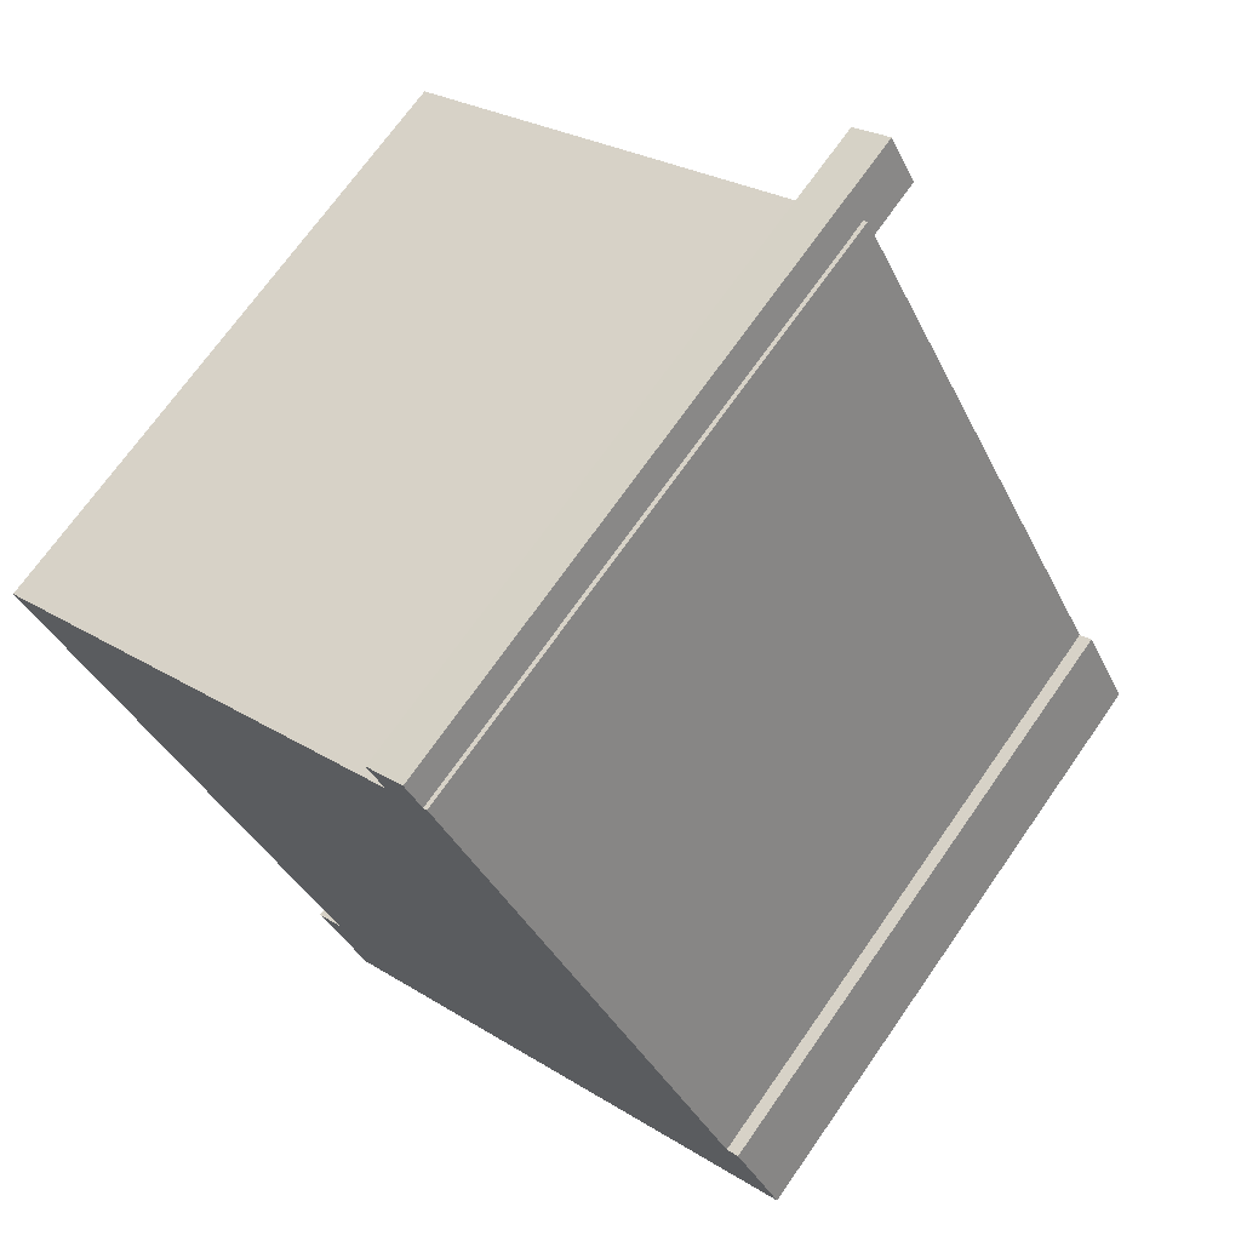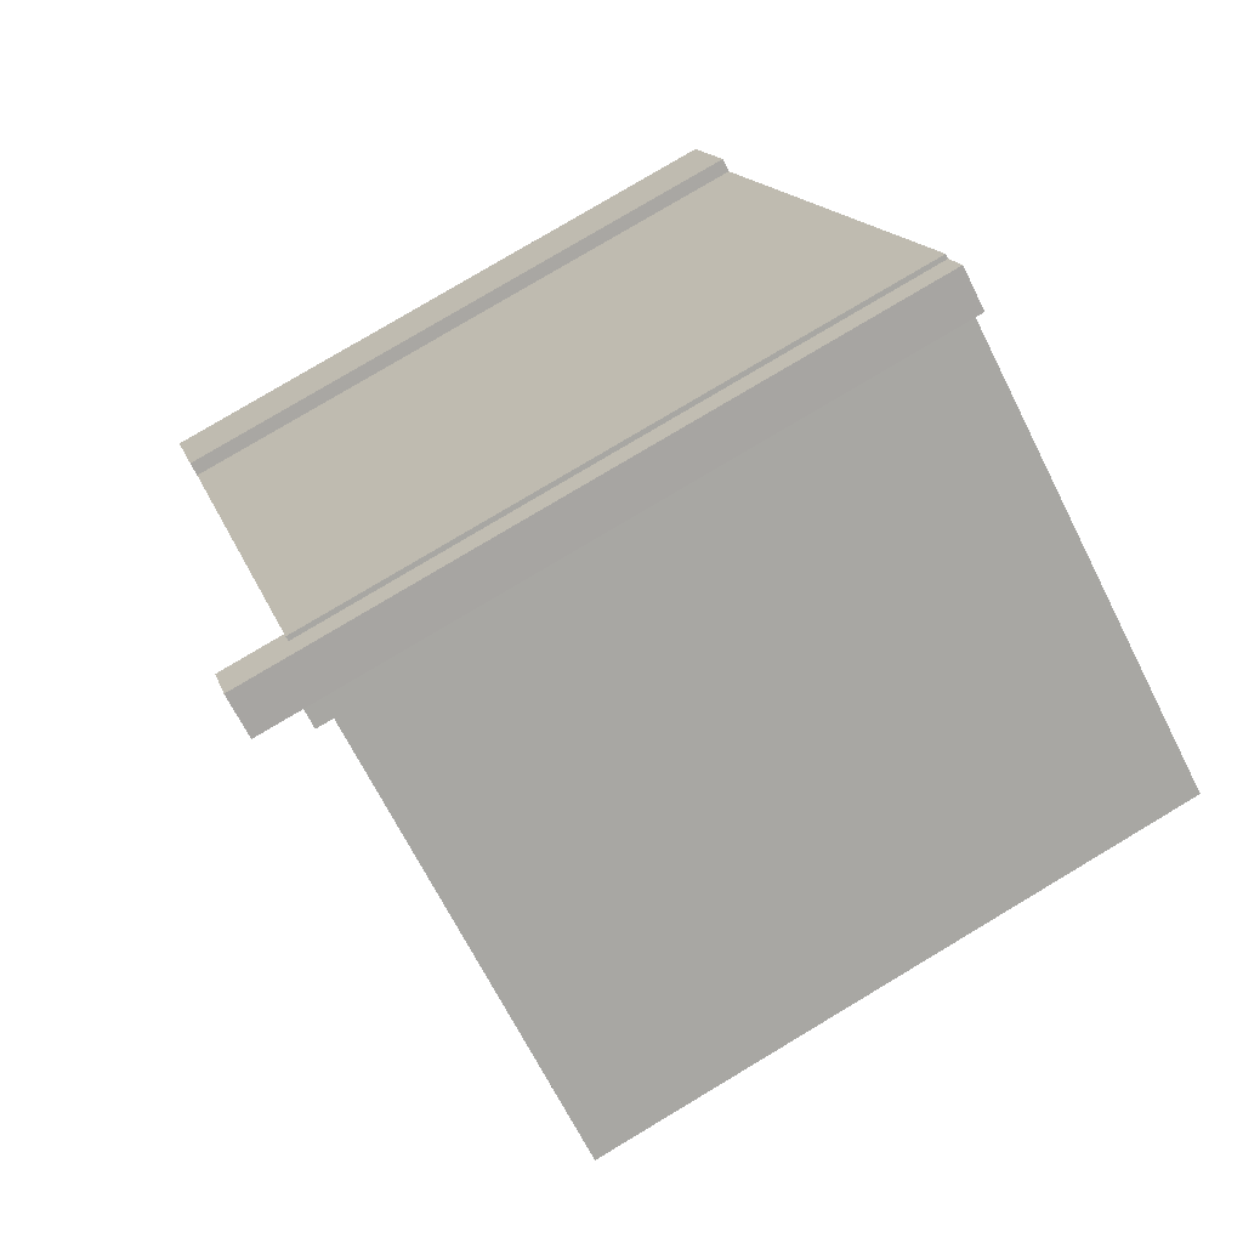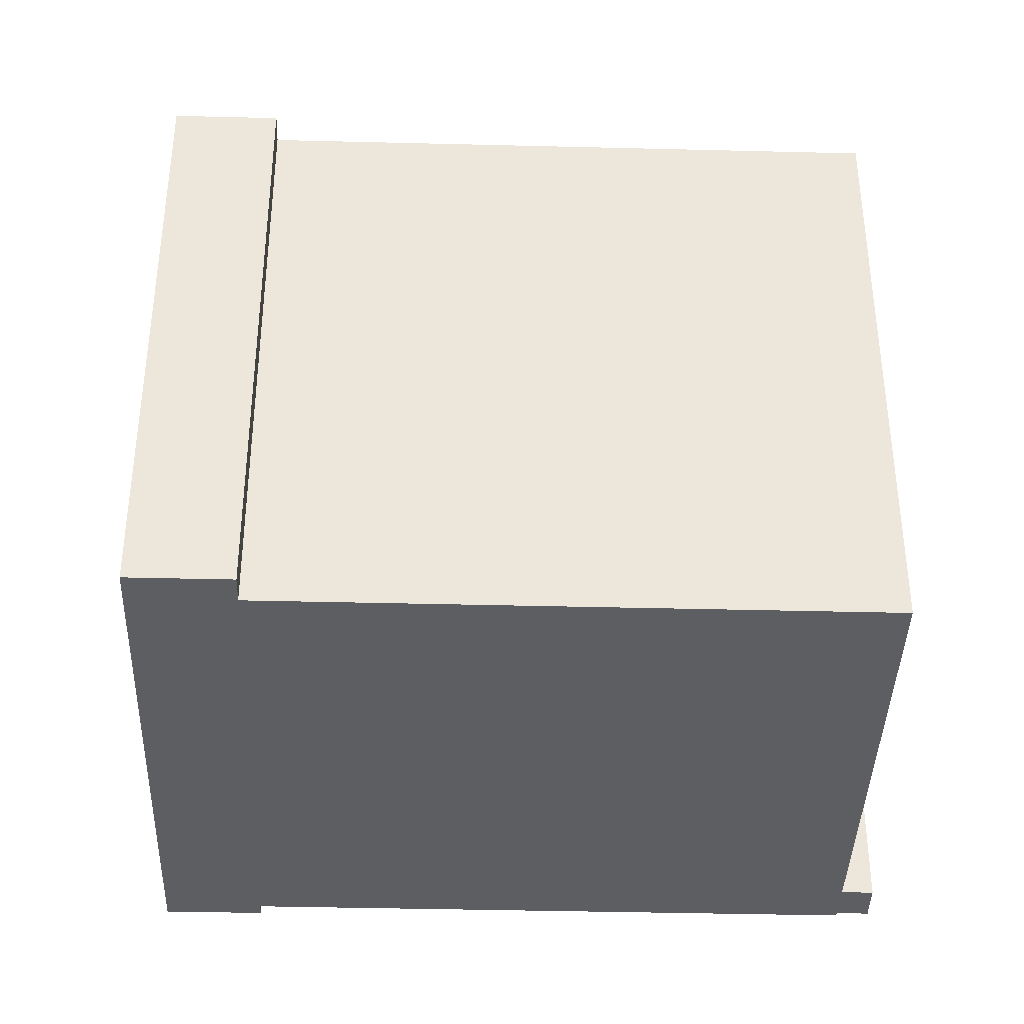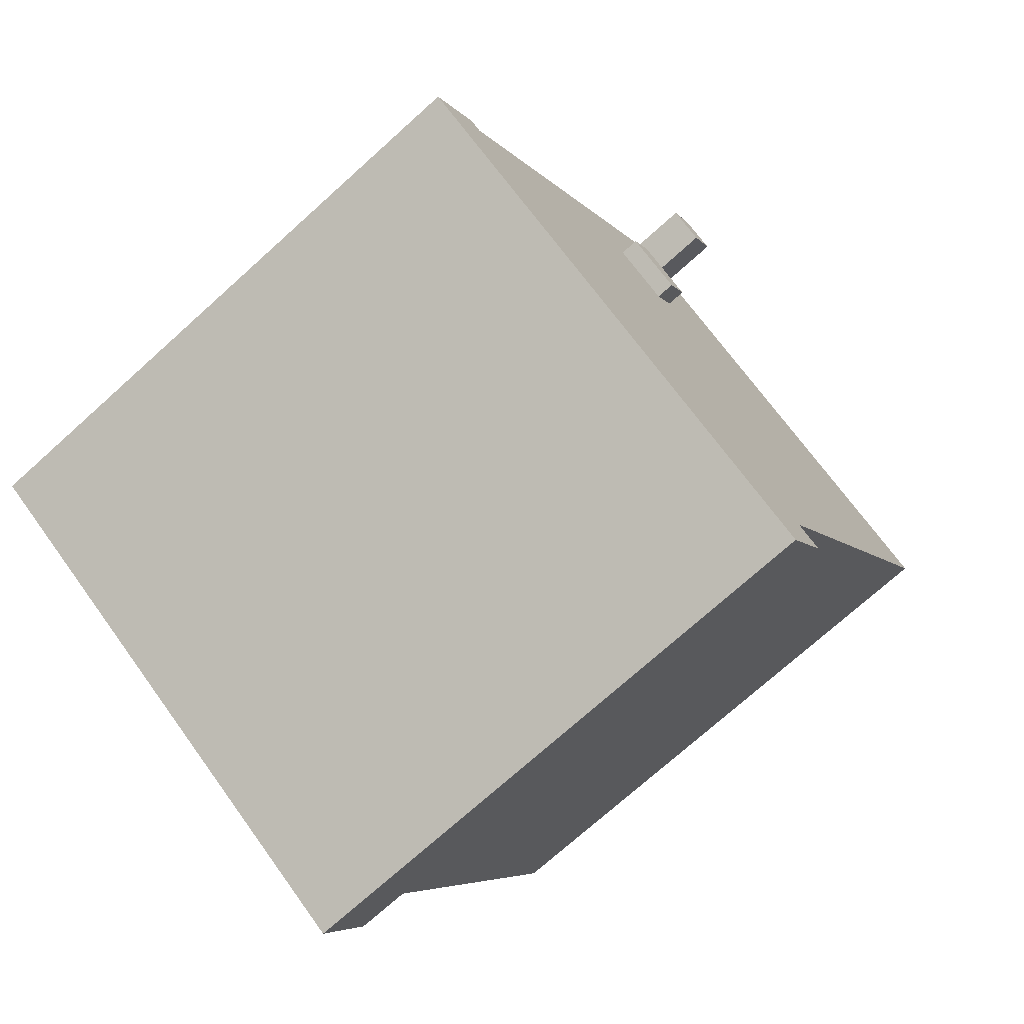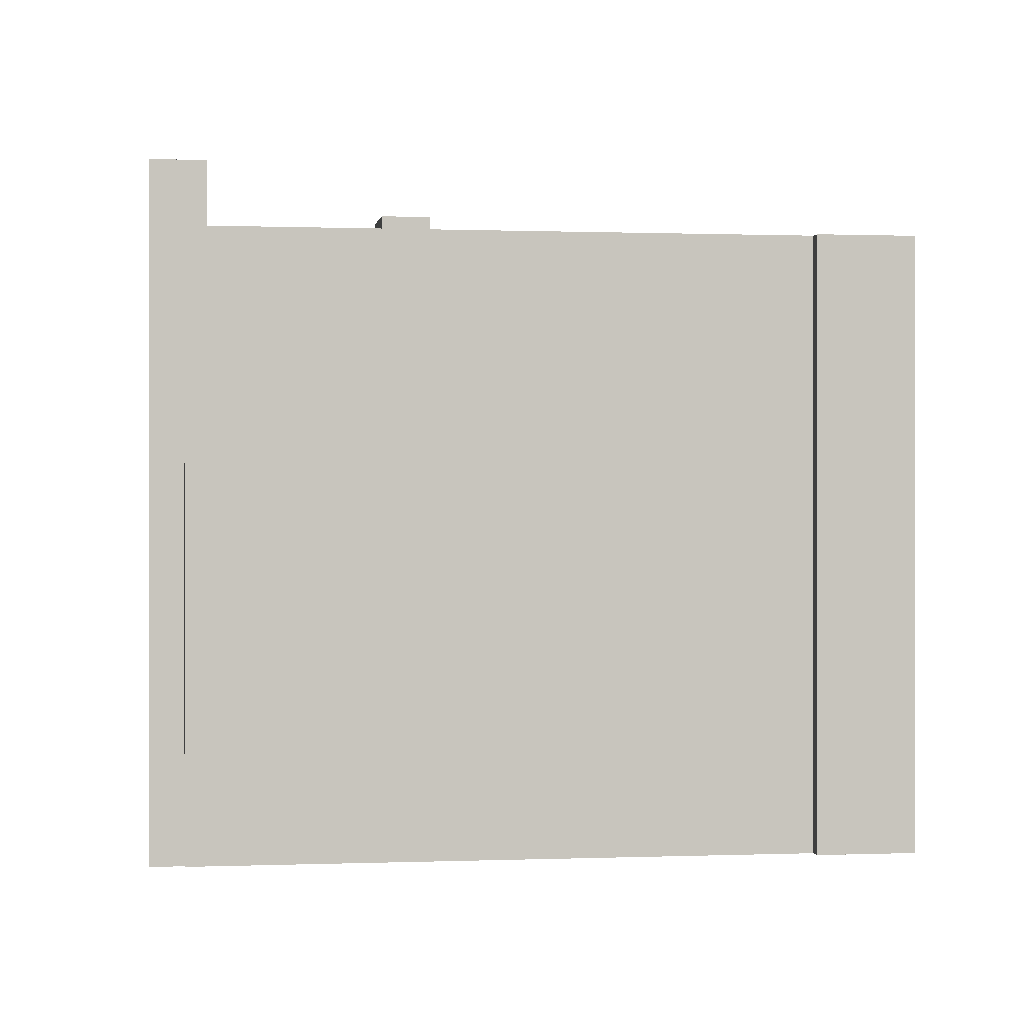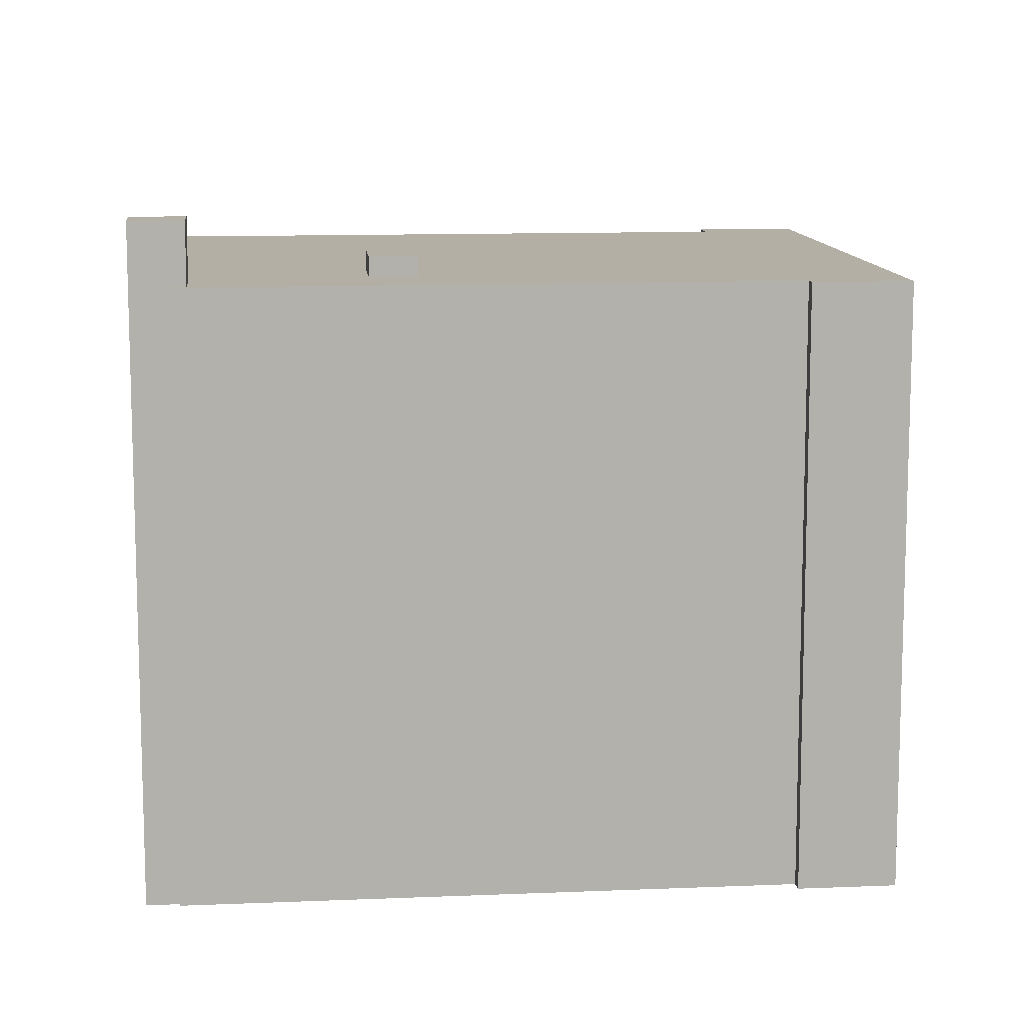
<metadata>
{"format":"obj","ext":"obj","renderer":"f3d","projection":"perspective","resolution":1024,"background":"white","views":[{"elev":70.6,"azim":35.0,"up":"+Z"},{"elev":79.6,"azim":-120.8,"up":"+Z"},{"elev":-39.3,"azim":-120.8,"up":"+Y"},{"elev":-73.2,"azim":132.0,"up":"+Z"},{"elev":0.2,"azim":52.1,"up":"+Y"},{"elev":11.3,"azim":55.1,"up":"+Y"}]}
</metadata>
<code>
v 0.5258 5.903 3.679
v 1.64 5.903 4.302
v 2.063 5.903 3.547
v 0.9488 5.903 2.923
v 0.05382 6.676 8.179
v 0.7368 6.676 8.571
v 1.231 6.676 7.711
v 0.5478 6.676 7.319
v -2.537 5.535 -6.64
v -2.051 5.535 -6.371
v -1.932 5.535 -7.73
v -2.051 5.535 -6.371
v -1.62 5.535 -8.293
v -1.932 5.535 -7.73
v -2.051 5.535 -6.371
v 7.638 5.535 -3.158
v -1.62 5.535 -8.293
v 6.538 5.535 -1.699
v 6.76 5.535 -1.576
v 7.638 5.535 -3.158
v -2.051 5.535 -6.371
v 6.538 5.535 -1.699
v 7.638 5.535 -3.158
v 1.036 5.534 8.05
v 1.108 5.534 8.09
v 1.231 5.534 7.711
v 1.108 5.534 8.09
v 6.538 5.535 -1.699
v 1.231 5.534 7.711
v -7.442 5.534 3.347
v 0.3473 5.534 7.668
v 0.5258 5.534 3.679
v 0.3473 5.534 7.668
v 0.5478 5.534 7.319
v 0.5258 5.534 3.679
v 0.5478 5.534 7.319
v 1.231 5.534 7.711
v 1.64 5.534 4.302
v 1.231 5.534 7.711
v 2.063 5.534 3.547
v 1.64 5.534 4.302
v 1.231 5.534 7.711
v 6.538 5.535 -1.699
v 2.063 5.534 3.547
v 0.9488 5.534 2.923
v 2.063 5.534 3.547
v 6.538 5.535 -1.699
v -7.442 5.534 3.347
v 0.9488 5.534 2.923
v -2.051 5.535 -6.371
v -2.051 5.535 -6.371
v 0.9488 5.534 2.923
v 6.538 5.535 -1.699
v -7.442 5.534 3.347
v 0.5258 5.534 3.679
v 0.9488 5.534 2.923
v 0.5258 5.534 3.679
v 0.5478 5.534 7.319
v 1.64 5.534 4.302
v 0.5258 5.534 3.679
v 1.64 5.534 4.302
v 1.64 5.903 4.302
v 0.5258 5.903 3.679
v 1.64 5.534 4.302
v 2.063 5.534 3.547
v 2.063 5.903 3.547
v 1.64 5.903 4.302
v 0.9488 5.903 2.923
v 2.063 5.903 3.547
v 2.063 5.534 3.547
v 0.9488 5.534 2.923
v 0.5258 5.903 3.679
v 0.9488 5.903 2.923
v 0.9488 5.534 2.923
v 0.5258 5.534 3.679
v 0.05382 -5.545 8.179
v 0.7368 -5.545 8.571
v 0.7368 6.676 8.571
v 0.05382 6.676 8.179
v 1.036 5.534 8.05
v 1.231 5.534 7.711
v 1.231 6.676 7.711
v 0.7368 6.676 8.571
v 0.7368 -5.545 8.571
v 1.036 5.534 8.05
v 0.7368 6.676 8.571
v 1.036 5.534 8.05
v 1.231 6.676 7.711
v 0.7368 -5.545 8.571
v 1.036 -5.545 8.05
v 1.036 5.534 8.05
v 0.5478 6.676 7.319
v 1.231 6.676 7.711
v 1.231 5.534 7.711
v 0.5478 5.534 7.319
v 0.05382 -5.545 8.179
v 0.3473 5.534 7.668
v 0.3473 -5.545 7.668
v 0.05382 6.676 8.179
v 0.3473 5.534 7.668
v 0.05382 -5.545 8.179
v 0.3473 5.534 7.668
v 0.5478 6.676 7.319
v 0.5478 5.534 7.319
v 0.05382 6.676 8.179
v 0.5478 6.676 7.319
v 0.3473 5.534 7.668
v -7.442 5.534 3.347
v -2.051 5.535 -6.371
v -2.051 -5.545 -6.371
v -7.442 -5.545 3.347
v 1.108 -5.545 8.09
v 6.538 -5.545 -1.699
v 6.538 5.535 -1.699
v 1.108 5.534 8.09
v 6.649 -5.545 -1.637
v 6.76 -5.545 -1.576
v 6.76 5.535 -1.576
v 6.538 5.535 -1.699
v 6.538 -5.545 -1.699
v 6.649 -5.545 -1.637
v 6.538 5.535 -1.699
v 6.649 -5.545 -1.637
v 6.76 5.535 -1.576
v 6.76 -5.545 -1.576
v 7.638 -5.545 -3.158
v 7.638 5.535 -3.158
v 6.76 5.535 -1.576
v -1.62 5.535 -8.293
v 7.638 5.535 -3.158
v 7.638 -5.545 -3.158
v -1.62 -5.545 -8.293
v -1.932 5.535 -7.73
v -1.62 5.535 -8.293
v -1.62 -5.545 -8.293
v -1.932 -5.545 -7.73
v -2.537 5.535 -6.64
v -2.235 -5.545 -7.185
v -2.537 -5.545 -6.64
v -2.235 -5.545 -7.185
v -1.932 5.535 -7.73
v -1.932 -5.545 -7.73
v -2.537 5.535 -6.64
v -1.932 5.535 -7.73
v -2.235 -5.545 -7.185
v -2.537 -5.545 -6.64
v -2.051 -5.545 -6.371
v -2.051 5.535 -6.371
v -2.537 5.535 -6.64
v -7.442 -5.545 3.347
v 0.3473 -5.545 7.668
v 0.3473 5.534 7.668
v -7.442 5.534 3.347
v 1.036 -5.545 8.05
v 1.108 -5.545 8.09
v 1.108 5.534 8.09
v 1.036 5.534 8.05
v 0.3473 -5.545 7.668
v -7.442 -5.545 3.347
v -2.051 -5.545 -6.371
v -2.537 -5.545 -6.64
v -2.235 -5.545 -7.185
v -1.932 -5.545 -7.73
v -1.62 -5.545 -8.293
v 7.638 -5.545 -3.158
v 6.76 -5.545 -1.576
v 6.649 -5.545 -1.637
v 6.538 -5.545 -1.699
v 1.108 -5.545 8.09
v 1.036 -5.545 8.05
v 0.7368 -5.545 8.571
v 0.05382 -5.545 8.179
g CDNNDG01_0001140
f 4 1 2
f 3 4 2
f 6 7 8
f 5 6 8
f 9 10 11
f 12 13 14
f 15 16 17
f 18 19 20
f 21 22 23
f 24 25 26
f 27 28 29
f 30 31 32
f 33 34 35
f 36 37 38
f 39 40 41
f 42 43 44
f 45 46 47
f 48 49 50
f 51 52 53
f 54 55 56
f 57 58 59
f 60 62 63
f 60 61 62
f 67 64 65
f 65 66 67
f 69 70 71
f 68 69 71
f 75 72 74
f 74 72 73
f 77 78 79
f 79 76 77
f 80 81 82
f 83 84 85
f 86 87 88
f 89 90 91
f 95 92 93
f 93 94 95
f 96 97 98
f 99 100 101
f 102 103 104
f 105 106 107
f 108 110 111
f 110 108 109
f 113 114 115
f 112 113 115
f 116 117 118
f 119 120 121
f 122 123 124
f 126 127 128
f 125 126 128
f 132 129 131
f 130 131 129
f 133 135 136
f 135 133 134
f 137 138 139
f 140 141 142
f 143 144 145
f 149 146 147
f 148 149 147
f 150 152 153
f 152 150 151
f 154 156 157
f 156 154 155
f 158 159 160
f 171 158 170
f 172 158 171
f 160 161 162
f 160 163 164
f 170 158 168
f 169 170 168
f 162 163 160
f 160 164 165
f 168 165 167
f 168 158 160
f 168 160 165
f 167 165 166

</code>
